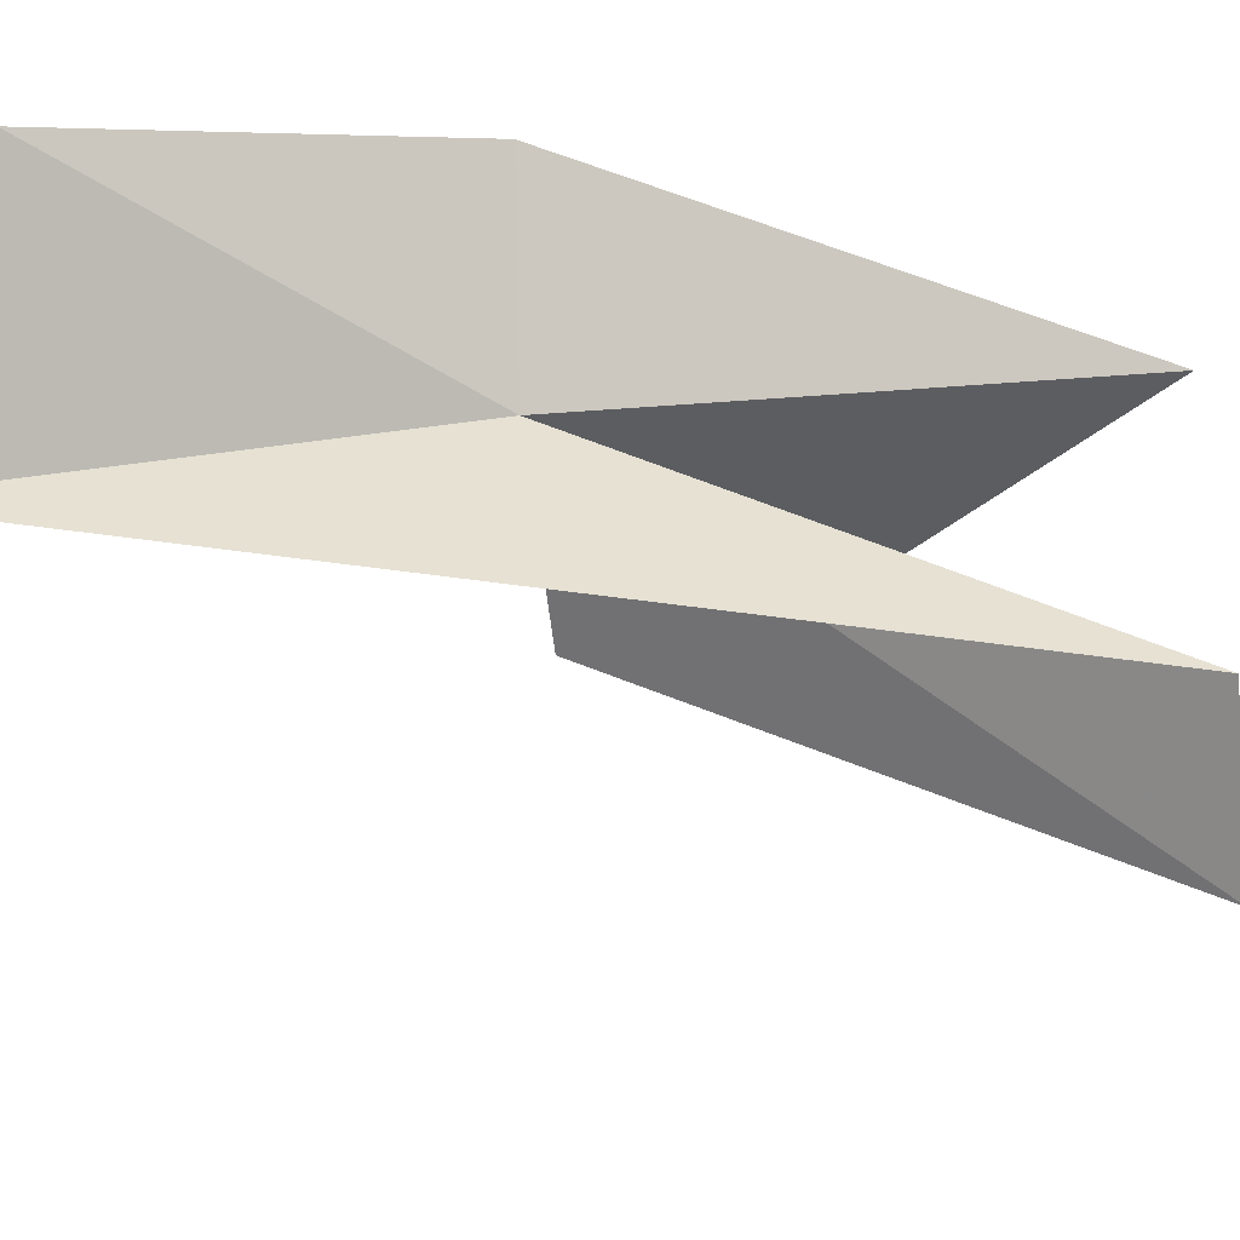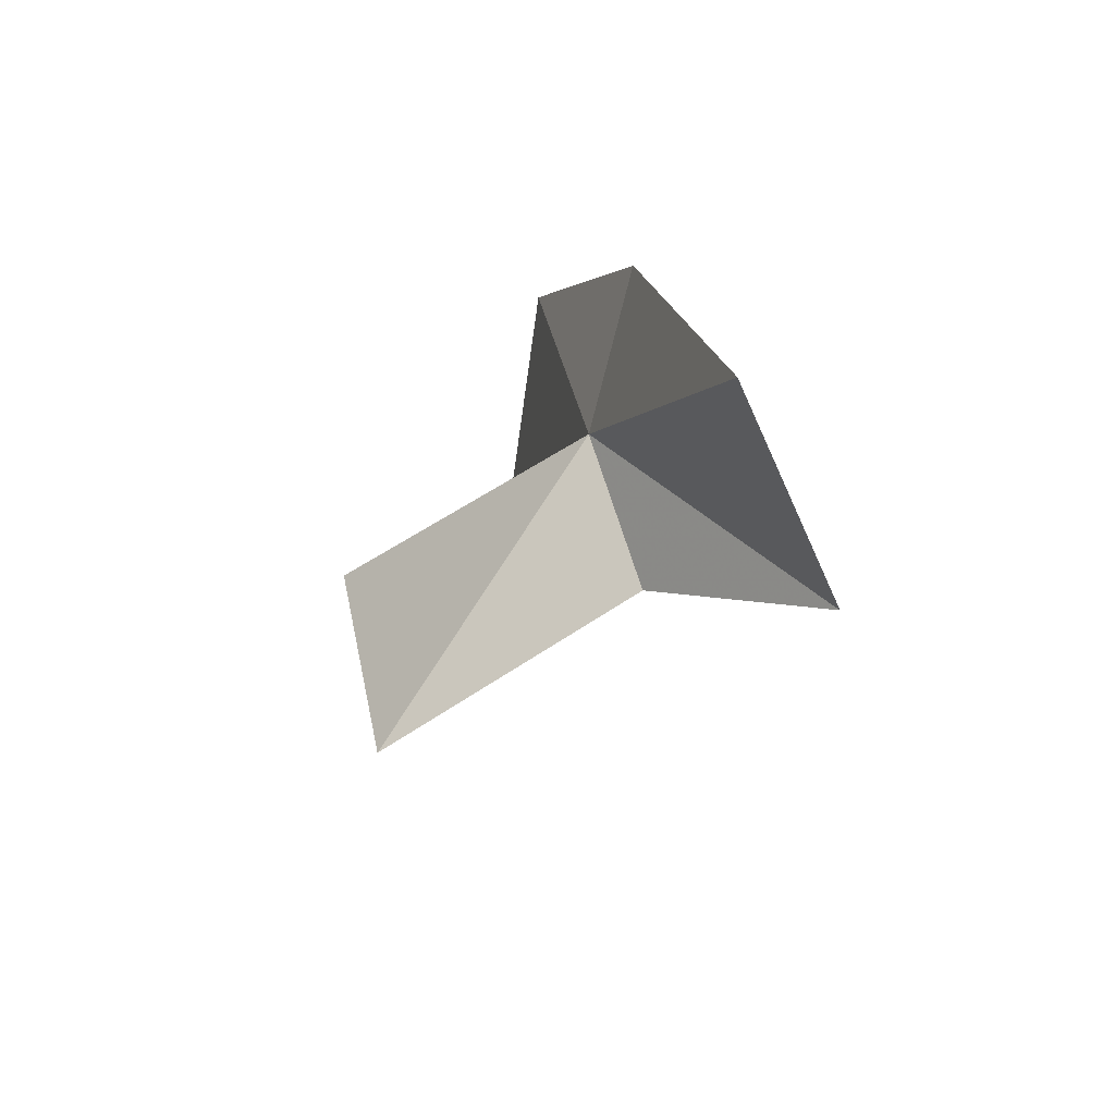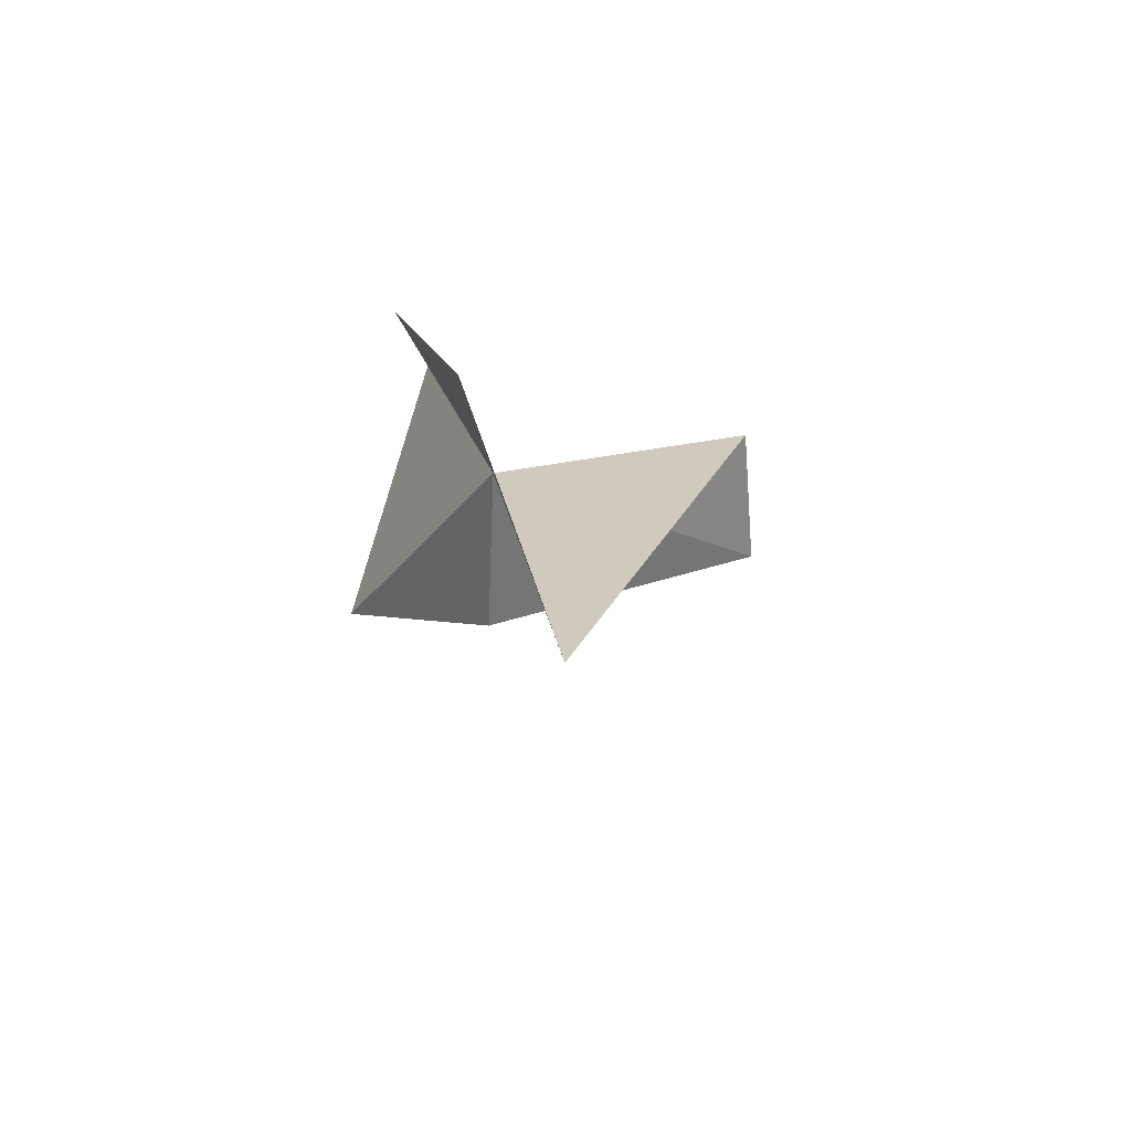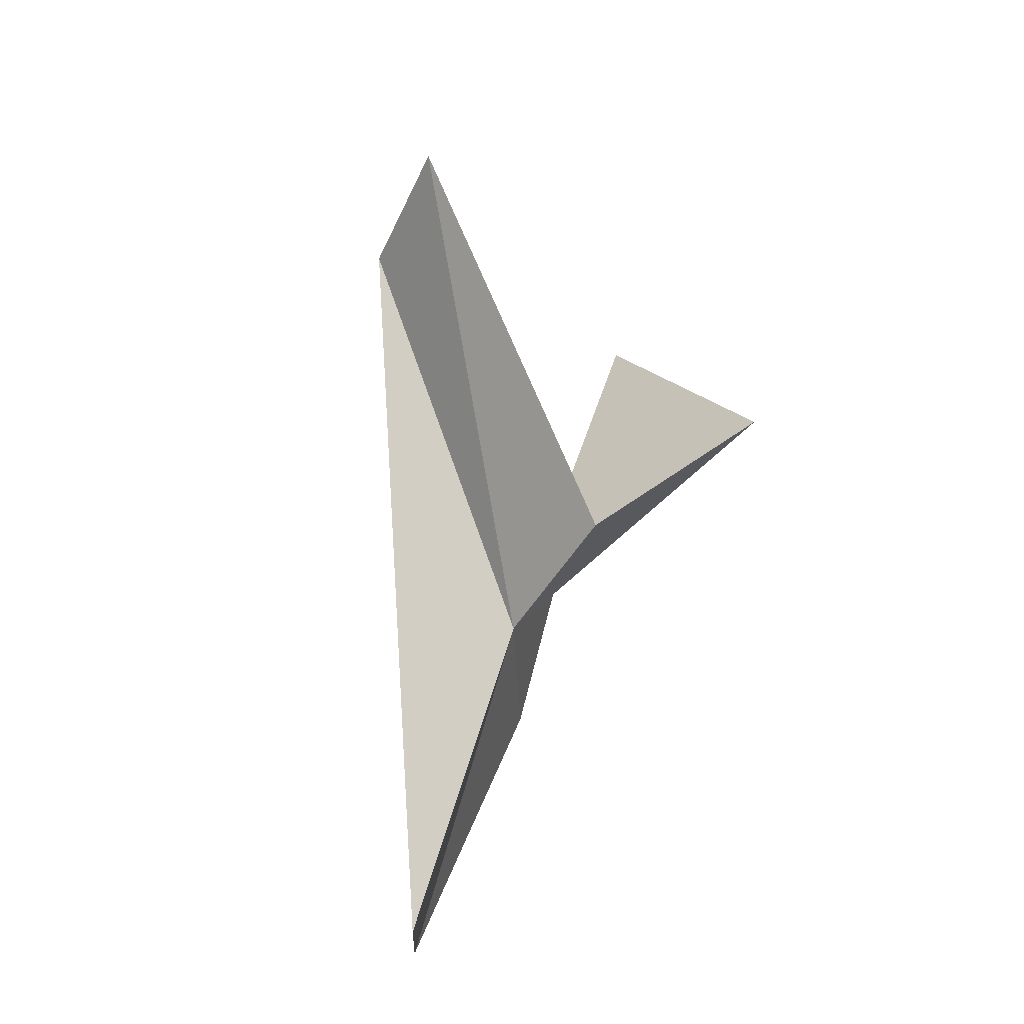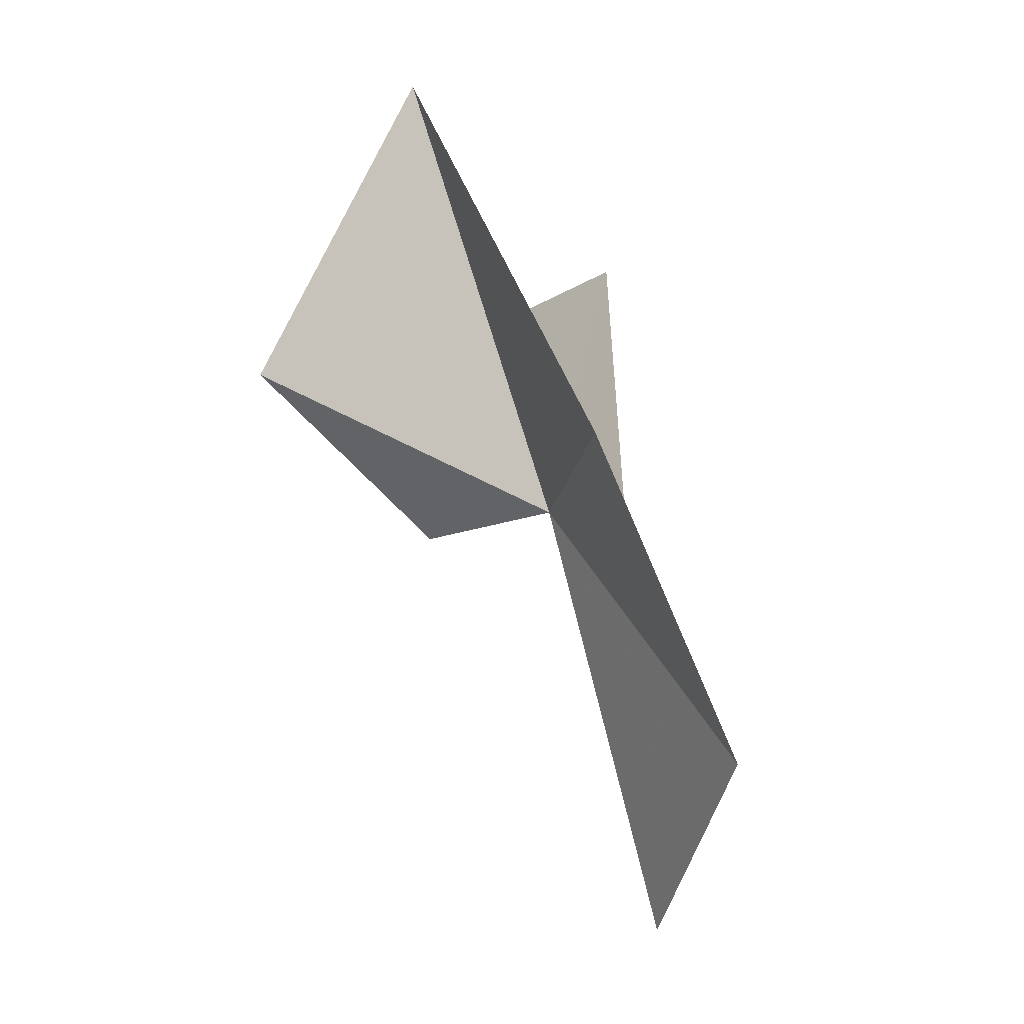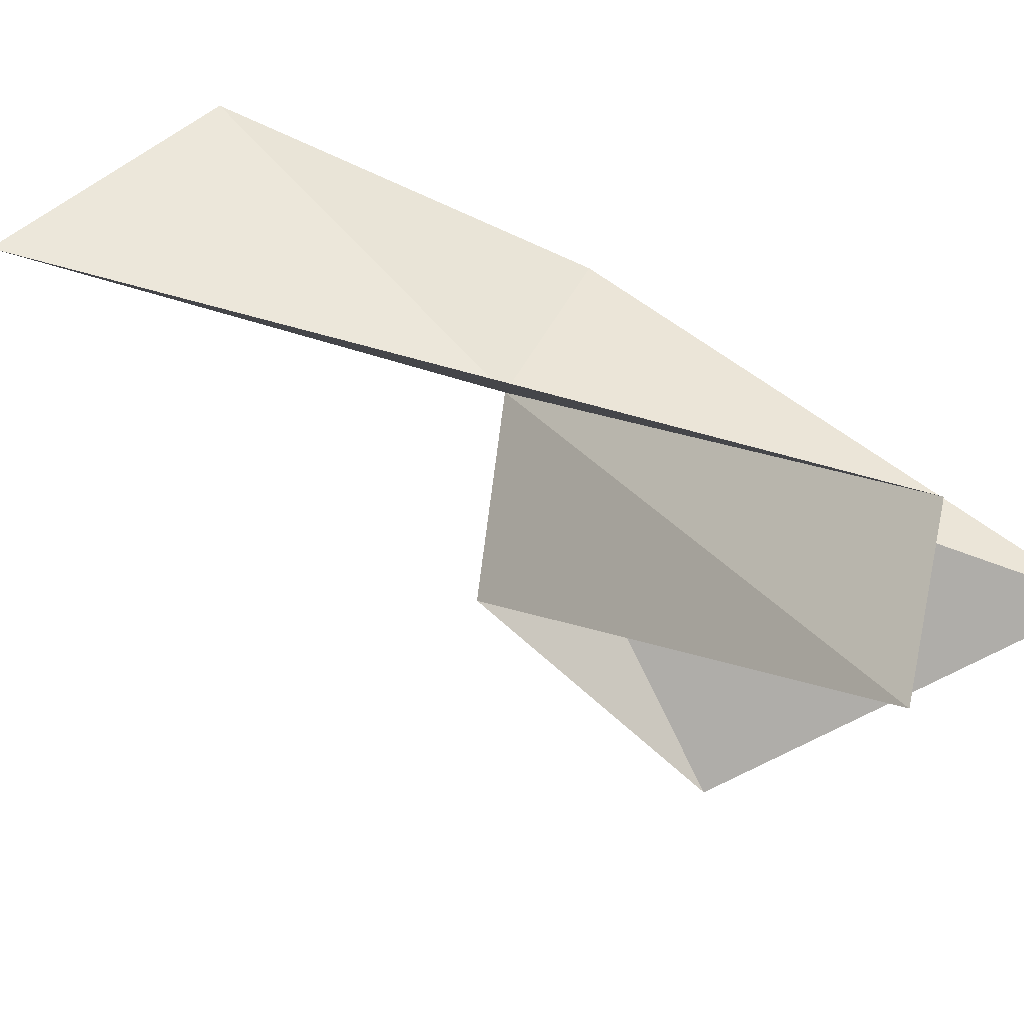
<metadata>
{"format":"obj","ext":"obj","renderer":"f3d","projection":"perspective","resolution":1024,"background":"white","views":[{"elev":59.5,"azim":-106.7,"up":"+Y"},{"elev":76.5,"azim":-51.2,"up":"+Z"},{"elev":-56.8,"azim":144.8,"up":"+Z"},{"elev":-54.2,"azim":-63.7,"up":"+Z"},{"elev":-11.4,"azim":99.9,"up":"+Z"},{"elev":16.5,"azim":-80.1,"up":"+Y"}]}
</metadata>
<code>
v -3.979 3.954 35.87
v -4.003 0.2444 47.8
v -4.667 -4.056 40.08
v 0.00794 8.911 29.04
v 0.00794 5.695 36.96
v -11.88 4.493 44.82
v -14.34 1.544 44.47
v -4.227 6.568 25.34
v -6.318 0.3261 35.72
f 1 3 2
f 1 5 4
f 1 6 7
f 1 4 8
f 1 8 6
f 1 9 3
f 1 7 9
f 1 2 5

</code>
